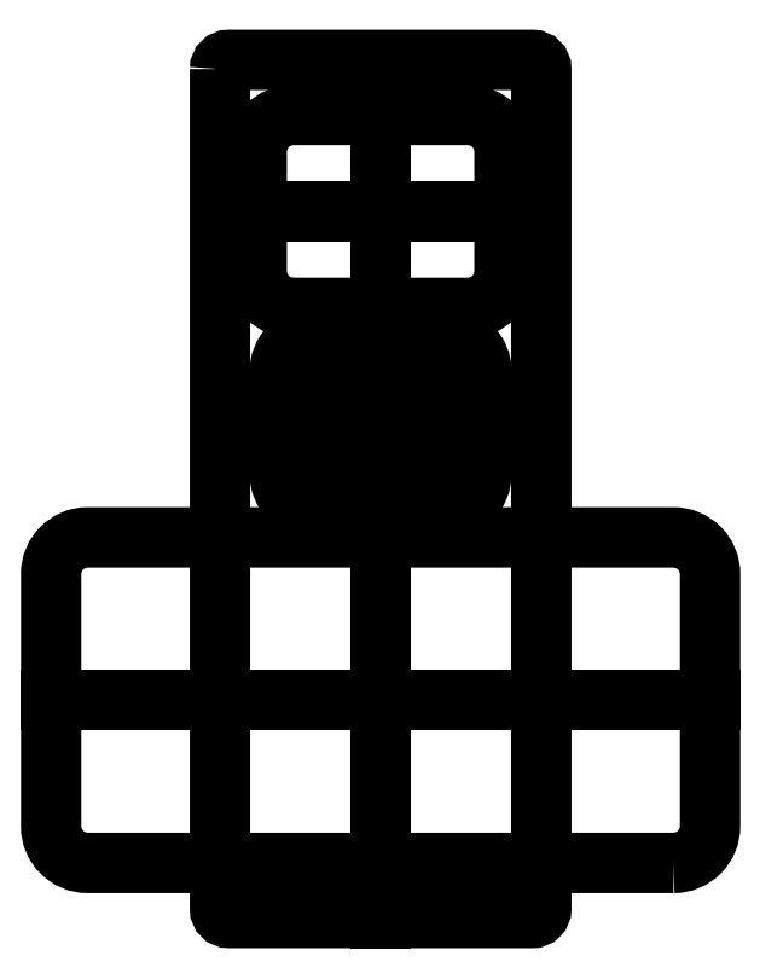
<metadata>
{"format":"dxf","ext":"dxf","renderer":"ezdxf+matplotlib","layout":"modelspace","background":"white","min_lineweight":24,"dpi":150}
</metadata>
<code>
0
SECTION
2
ENTITIES
0
LWPOLYLINE
8
0
90
8
70
1
43
0
10
64.72
20
-41.49
10
-62.88
20
-41.49
42
-0.4142
10
-70.88
20
-33.49
10
-70.88
20
21.41
42
-0.4142
10
-62.88
20
29.41
10
64.72
20
29.41
42
-0.4142
10
72.72
20
21.41
10
72.72
20
-33.49
42
-0.4142
0
LWPOLYLINE
8
0
90
8
70
1
43
0
10
14.92
20
35.41
10
-13.08
20
35.41
42
-0.4142
10
-21.08
20
43.41
10
-21.08
20
65.41
42
-0.4142
10
-13.08
20
73.41
10
14.92
20
73.41
42
-0.4142
10
22.92
20
65.41
10
22.92
20
43.41
42
-0.4142
0
LWPOLYLINE
8
0
90
8
70
1
43
0
10
-18.08
20
79.41
42
-0.4142
10
-26.08
20
87.41
10
-26.08
20
113.4
42
-0.4142
10
-18.08
20
121.4
10
19.92
20
121.4
42
-0.4142
10
27.92
20
113.4
10
27.92
20
87.41
42
-0.4142
10
19.92
20
79.41
0
LWPOLYLINE
8
0
90
8
70
1
43
0
10
-34.08
20
131.4
42
-0.4142
10
-32.08
20
133.4
10
33.92
20
133.4
42
-0.4142
10
35.92
20
131.4
10
35.92
20
-51.49
42
-0.4142
10
33.92
20
-53.49
10
-32.08
20
-53.49
42
-0.4142
10
-34.08
20
-51.49
0
CIRCLE
8
0
10
29.92
20
-47.49
30
0
40
1.5
0
CIRCLE
8
0
10
-28.08
20
127.4
30
0
40
1.5
0
CIRCLE
8
0
10
-28.08
20
-47.49
30
0
40
1.5
0
CIRCLE
8
0
10
29.92
20
127.4
30
0
40
1.5
0
CIRCLE
8
0
10
0.9238
20
54.41
30
0
40
14.25
0
LINE
8
0
10
-70.88
20
-6.04
30
0
11
72.72
21
-6.04
31
0
0
LINE
8
0
10
-21.08
20
54.41
30
0
11
22.92
21
54.41
31
0
0
LINE
8
0
10
-26.08
20
100.4
30
0
11
27.92
21
100.4
31
0
0
LINE
8
0
10
0.9238
20
133.4
30
0
11
0.9238
21
-53.49
31
0
0
ENDSEC
0
EOF

</code>
